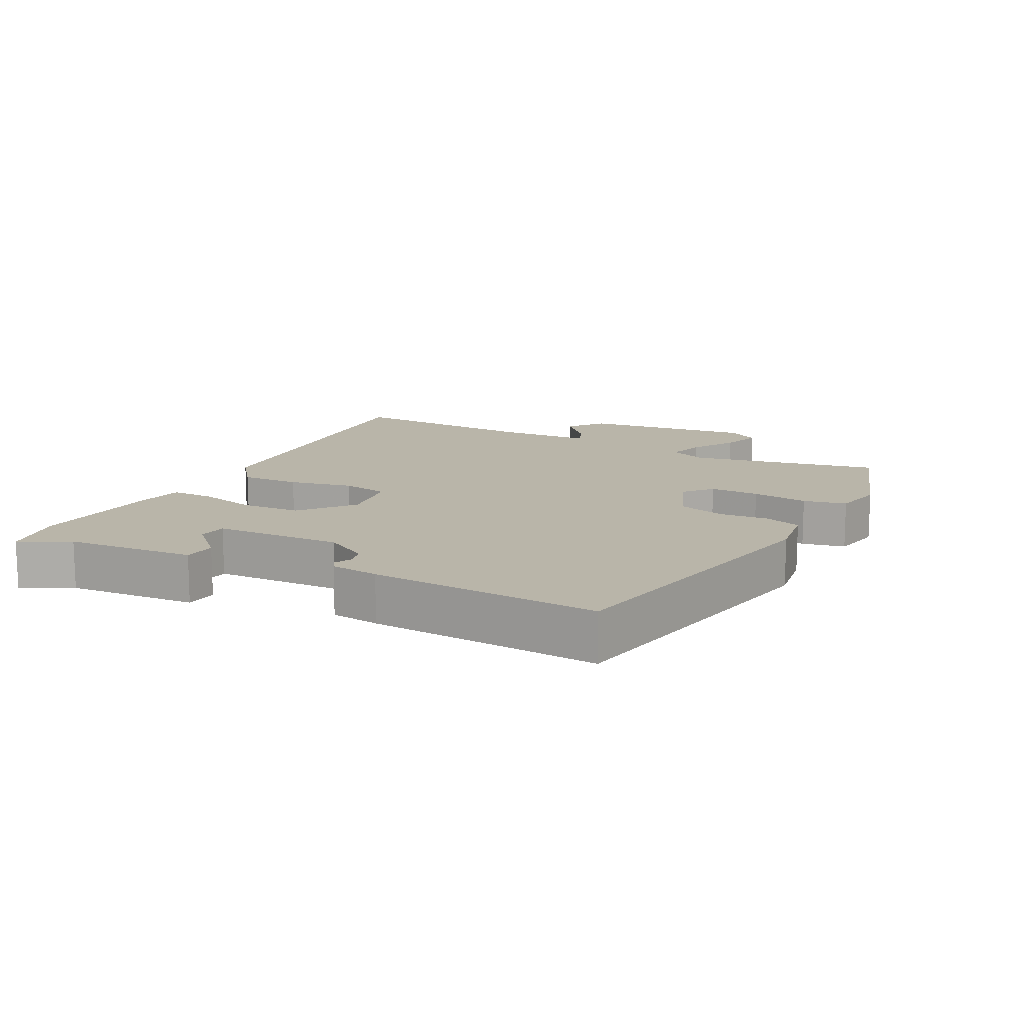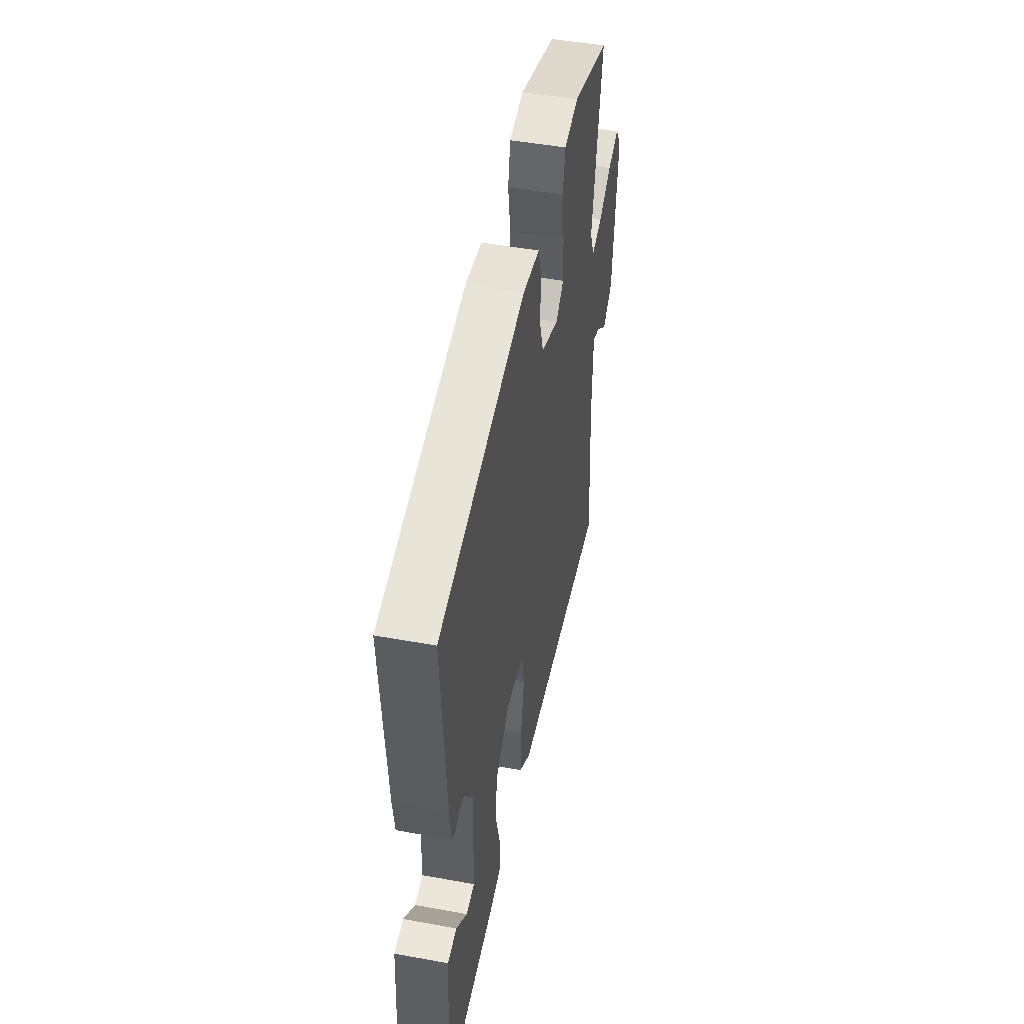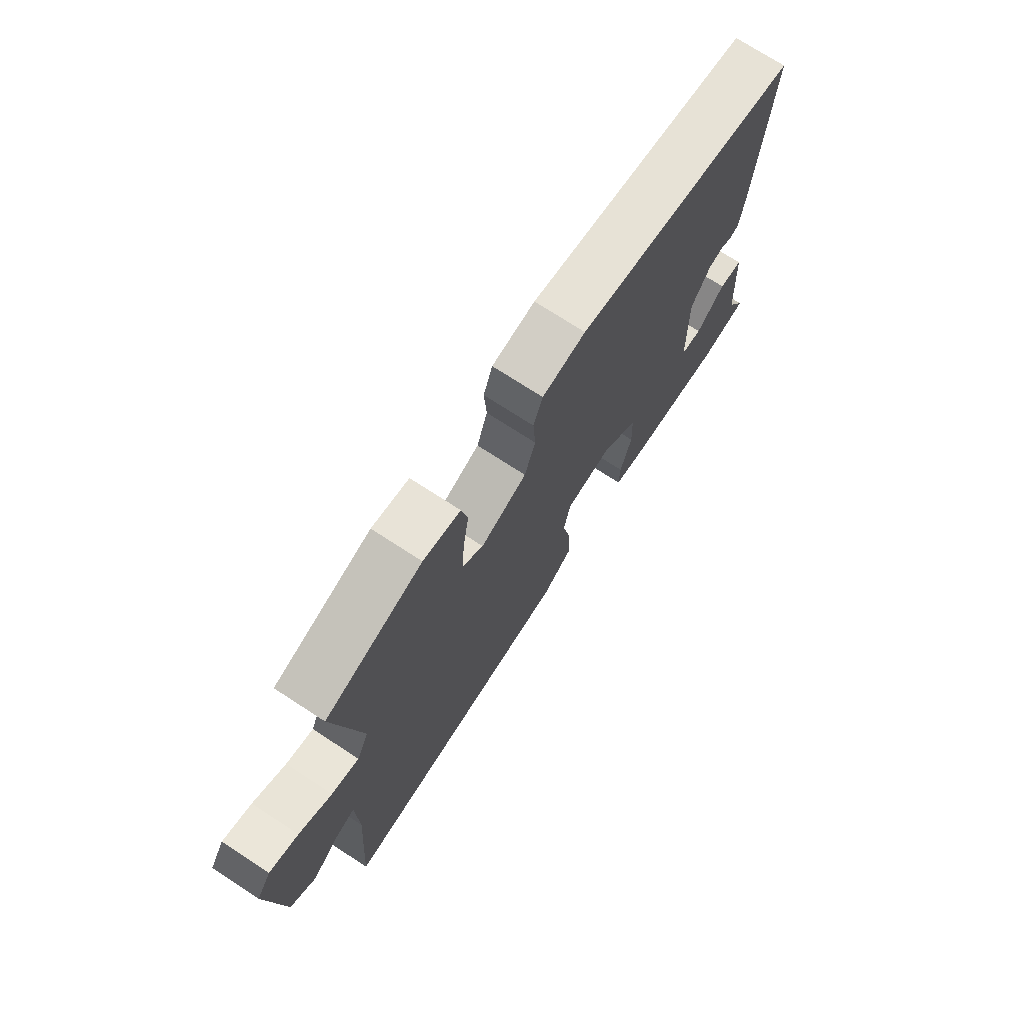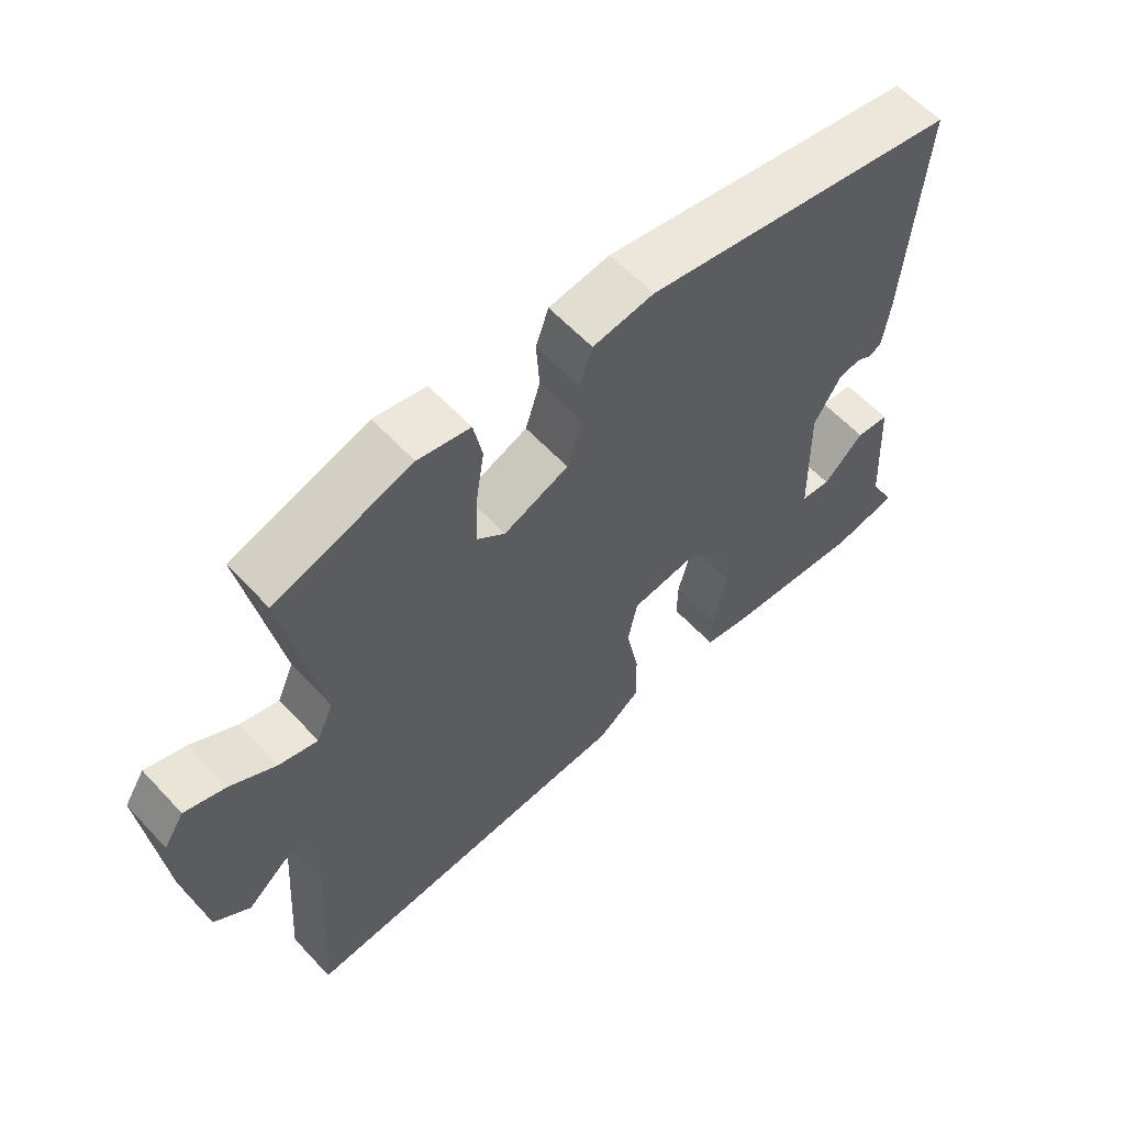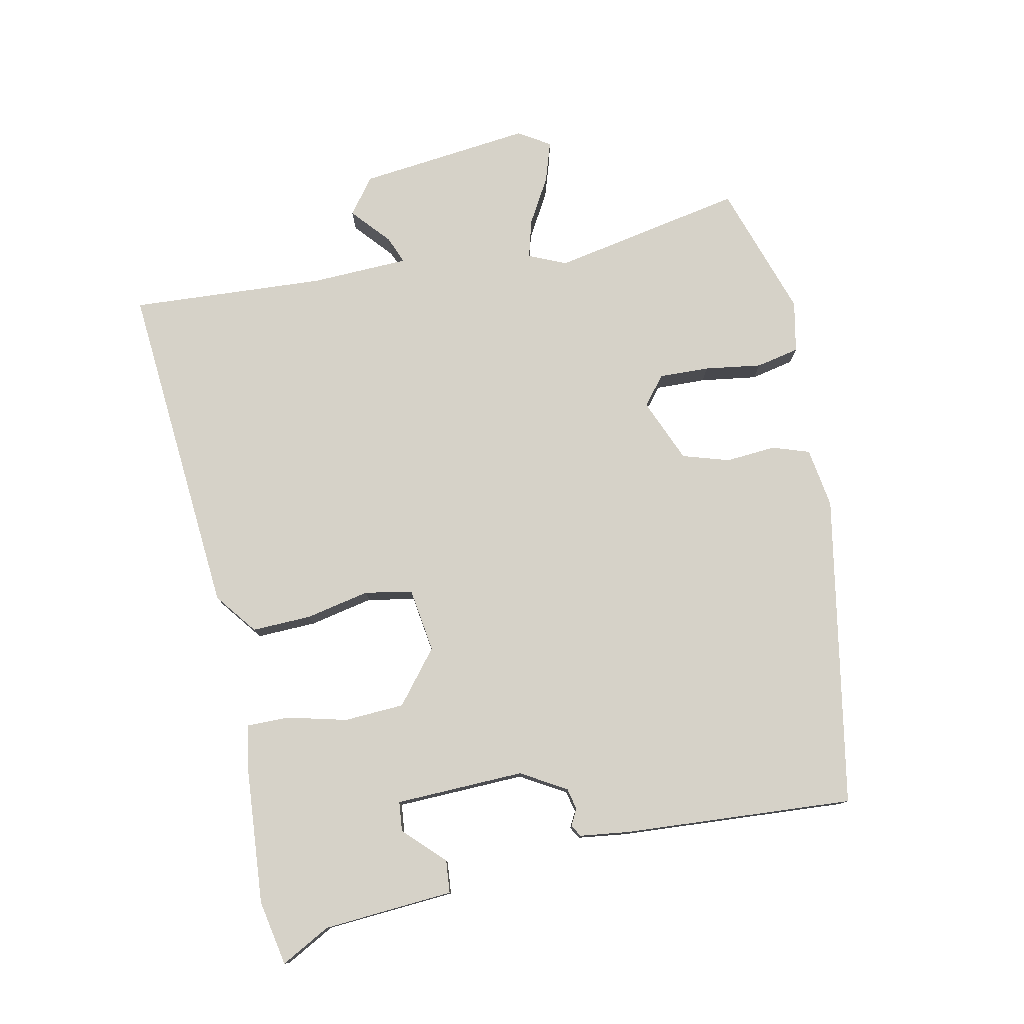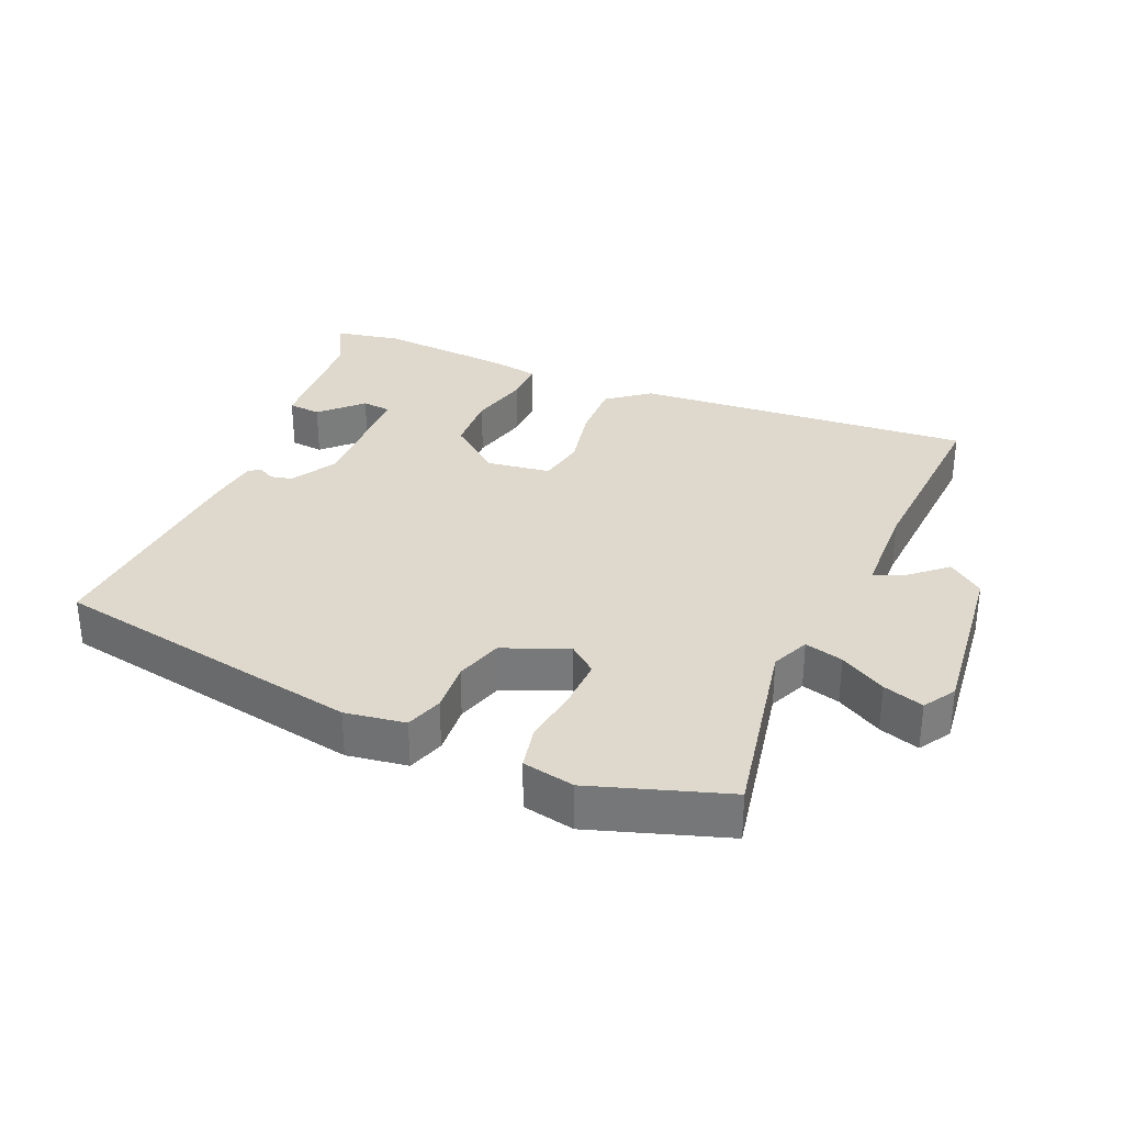
<metadata>
{"format":"obj","ext":"obj","renderer":"f3d","projection":"perspective","resolution":1024,"background":"white","views":[{"elev":13.4,"azim":-63.0,"up":"+Y"},{"elev":48.0,"azim":-78.4,"up":"+Z"},{"elev":73.1,"azim":123.1,"up":"+Z"},{"elev":59.8,"azim":137.4,"up":"+Z"},{"elev":78.0,"azim":-102.2,"up":"+Y"},{"elev":32.2,"azim":22.7,"up":"+Y"}]}
</metadata>
<code>
v 0.519 0.07 0.461
v 0.466 0.07 0.173
v 0.491 0.07 0.117
v 0.548 0.07 0.133
v 0.616 0.07 0.173
v 0.676 0.07 0.193
v 0.706 0.07 0.146
v 0.679 0.07 -0.113
v 0.626 0.07 -0.154
v 0.568 0.07 -0.104
v 0.527 0.07 -0.088
v 0.523 0.07 -0.235
v 0.543 0.07 -0.526
v 0.037 0.07 -0.49
v -0.026 0.07 -0.442
v -0.024 0.07 -0.353
v -0.005 0.07 -0.257
v -0.019 0.07 -0.186
v -0.115 0.07 -0.173
v -0.193 0.07 -0.237
v -0.197 0.07 -0.327
v -0.174 0.07 -0.416
v -0.173 0.07 -0.479
v -0.242 0.07 -0.492
v -0.445 0.07 -0.51
v -0.543 0.07 -0.492
v -0.504 0.07 -0.418
v -0.492 0.07 -0.223
v -0.443 0.07 -0.218
v -0.384 0.07 -0.276
v -0.34 0.07 -0.271
v -0.336 0.07 -0.078
v -0.376 0.07 -0.011
v -0.408 0.07 -0.004
v -0.432 0.07 -0.017
v -0.45 0.07 -0.007
v -0.46 0.07 0.066
v -0.486 0.07 0.412
v -0.02 0.07 0.501
v 0.07 0.07 0.488
v 0.089 0.07 0.433
v 0.084 0.07 0.358
v 0.106 0.07 0.288
v 0.202 0.07 0.249
v 0.244 0.07 0.284
v 0.241 0.07 0.359
v 0.228 0.07 0.444
v 0.241 0.07 0.509
v 0.318 0.07 0.525
v 0.519 0 0.461
v 0.466 0 0.173
v 0.491 0 0.117
v 0.548 0 0.133
v 0.616 0 0.173
v 0.676 0 0.193
v 0.706 0 0.146
v 0.679 0 -0.113
v 0.626 0 -0.154
v 0.568 0 -0.104
v 0.527 0 -0.088
v 0.523 0 -0.235
v 0.543 0 -0.526
v 0.037 0 -0.49
v -0.026 0 -0.442
v -0.024 0 -0.353
v -0.005 0 -0.257
v -0.019 0 -0.186
v -0.115 0 -0.173
v -0.193 0 -0.237
v -0.197 0 -0.327
v -0.174 0 -0.416
v -0.173 0 -0.479
v -0.242 0 -0.492
v -0.445 0 -0.51
v -0.543 0 -0.492
v -0.504 0 -0.418
v -0.492 0 -0.223
v -0.443 0 -0.218
v -0.384 0 -0.276
v -0.34 0 -0.271
v -0.336 0 -0.078
v -0.376 0 -0.011
v -0.408 0 -0.004
v -0.432 0 -0.017
v -0.45 0 -0.007
v -0.46 0 0.066
v -0.486 0 0.412
v -0.02 0 0.501
v 0.07 0 0.488
v 0.089 0 0.433
v 0.084 0 0.358
v 0.106 0 0.288
v 0.202 0 0.249
v 0.244 0 0.284
v 0.241 0 0.359
v 0.228 0 0.444
v 0.241 0 0.509
v 0.318 0 0.525
f 46 47 48 49
f 45 46 49 1
f 44 45 1 2
f 39 40 41 42
f 39 42 43
f 38 39 43
f 37 38 43 44
f 34 35 36 37
f 33 34 37 44
f 27 28 29 30
f 27 30 31
f 26 27 31
f 25 26 31
f 24 25 31
f 21 22 23 24
f 20 21 24 31
f 19 20 31 32
f 14 15 16 17
f 12 13 14 17
f 11 12 17 18
f 7 8 9 10
f 7 10 11
f 4 5 6 7
f 3 4 7 11
f 19 32 33 44
f 11 18 19 44
f 2 3 11 44
f 98 97 96 95
f 50 98 95 94
f 51 50 94 93
f 91 90 89 88
f 92 91 88
f 92 88 87
f 93 92 87 86
f 86 85 84 83
f 93 86 83 82
f 79 78 77 76
f 80 79 76
f 80 76 75
f 80 75 74
f 80 74 73
f 73 72 71 70
f 80 73 70 69
f 81 80 69 68
f 66 65 64 63
f 66 63 62 61
f 67 66 61 60
f 59 58 57 56
f 60 59 56
f 56 55 54 53
f 60 56 53 52
f 93 82 81 68
f 93 68 67 60
f 93 60 52 51
f 1 50 51 2
f 2 51 52 3
f 3 52 53 4
f 4 53 54 5
f 5 54 55 6
f 6 55 56 7
f 7 56 57 8
f 8 57 58 9
f 9 58 59 10
f 10 59 60 11
f 11 60 61 12
f 12 61 62 13
f 13 62 63 14
f 14 63 64 15
f 15 64 65 16
f 16 65 66 17
f 17 66 67 18
f 18 67 68 19
f 19 68 69 20
f 20 69 70 21
f 21 70 71 22
f 22 71 72 23
f 23 72 73 24
f 24 73 74 25
f 25 74 75 26
f 26 75 76 27
f 27 76 77 28
f 28 77 78 29
f 29 78 79 30
f 30 79 80 31
f 31 80 81 32
f 32 81 82 33
f 33 82 83 34
f 34 83 84 35
f 35 84 85 36
f 36 85 86 37
f 37 86 87 38
f 38 87 88 39
f 39 88 89 40
f 40 89 90 41
f 41 90 91 42
f 42 91 92 43
f 43 92 93 44
f 44 93 94 45
f 45 94 95 46
f 46 95 96 47
f 47 96 97 48
f 48 97 98 49
f 49 98 50 1

</code>
